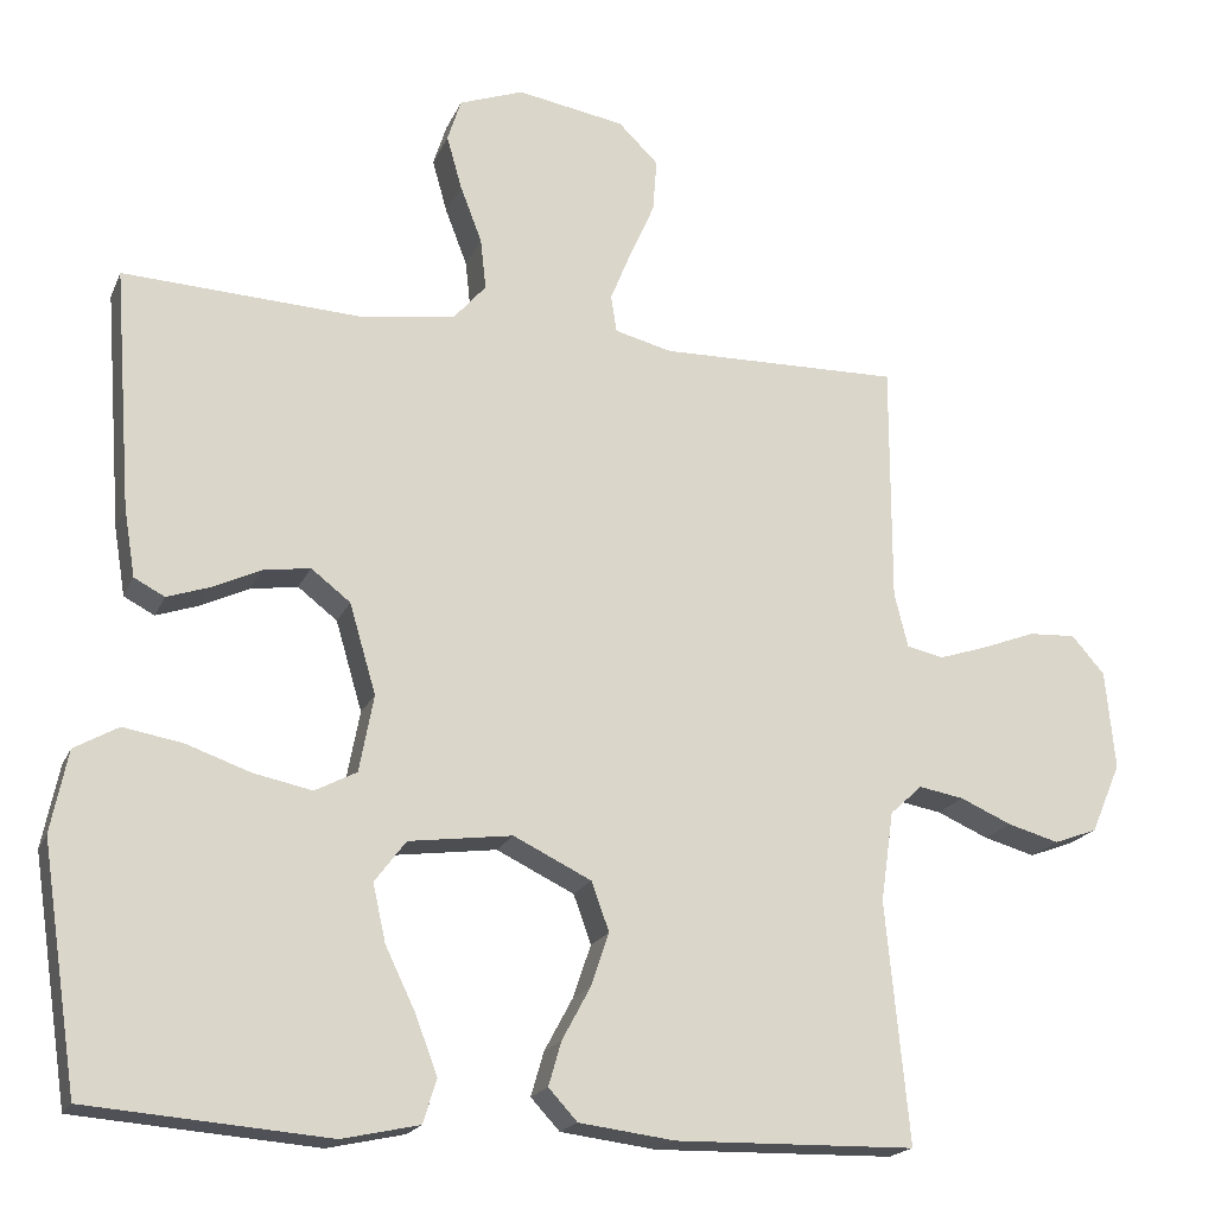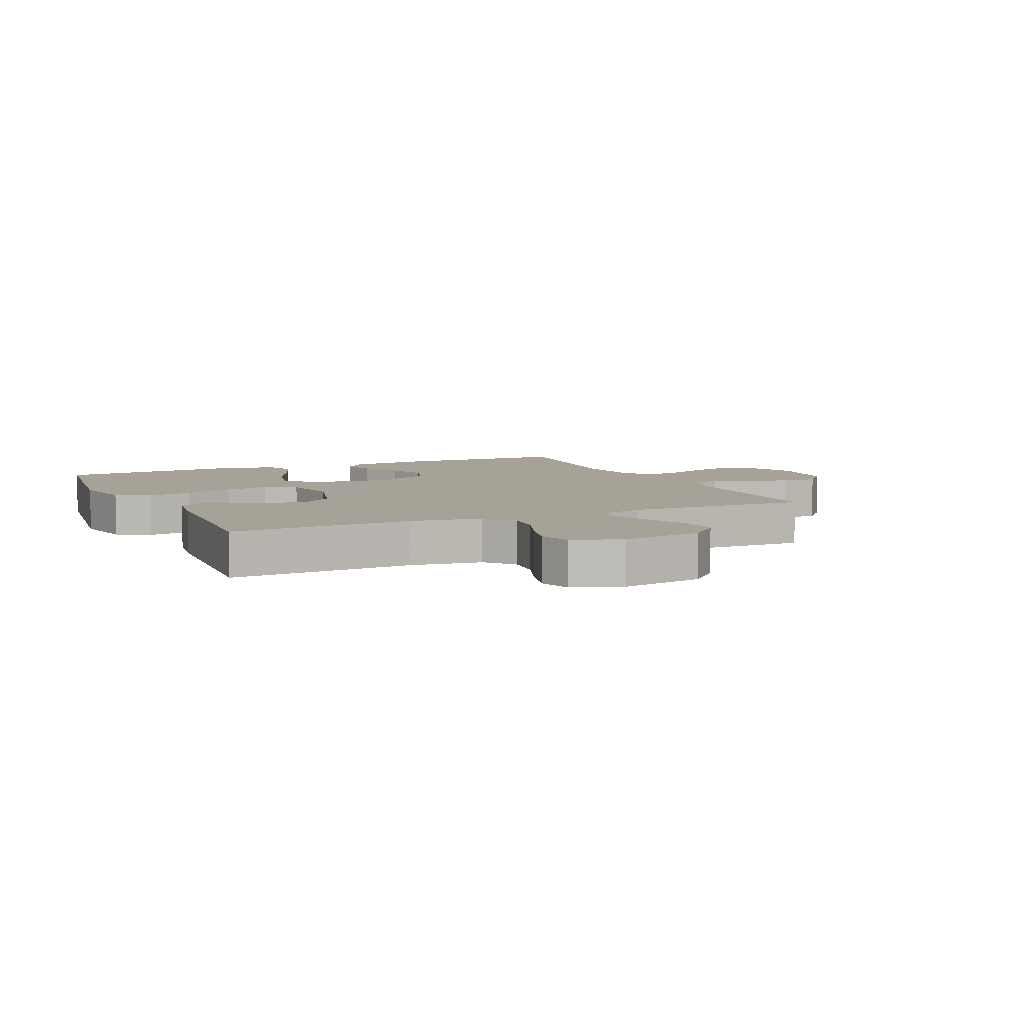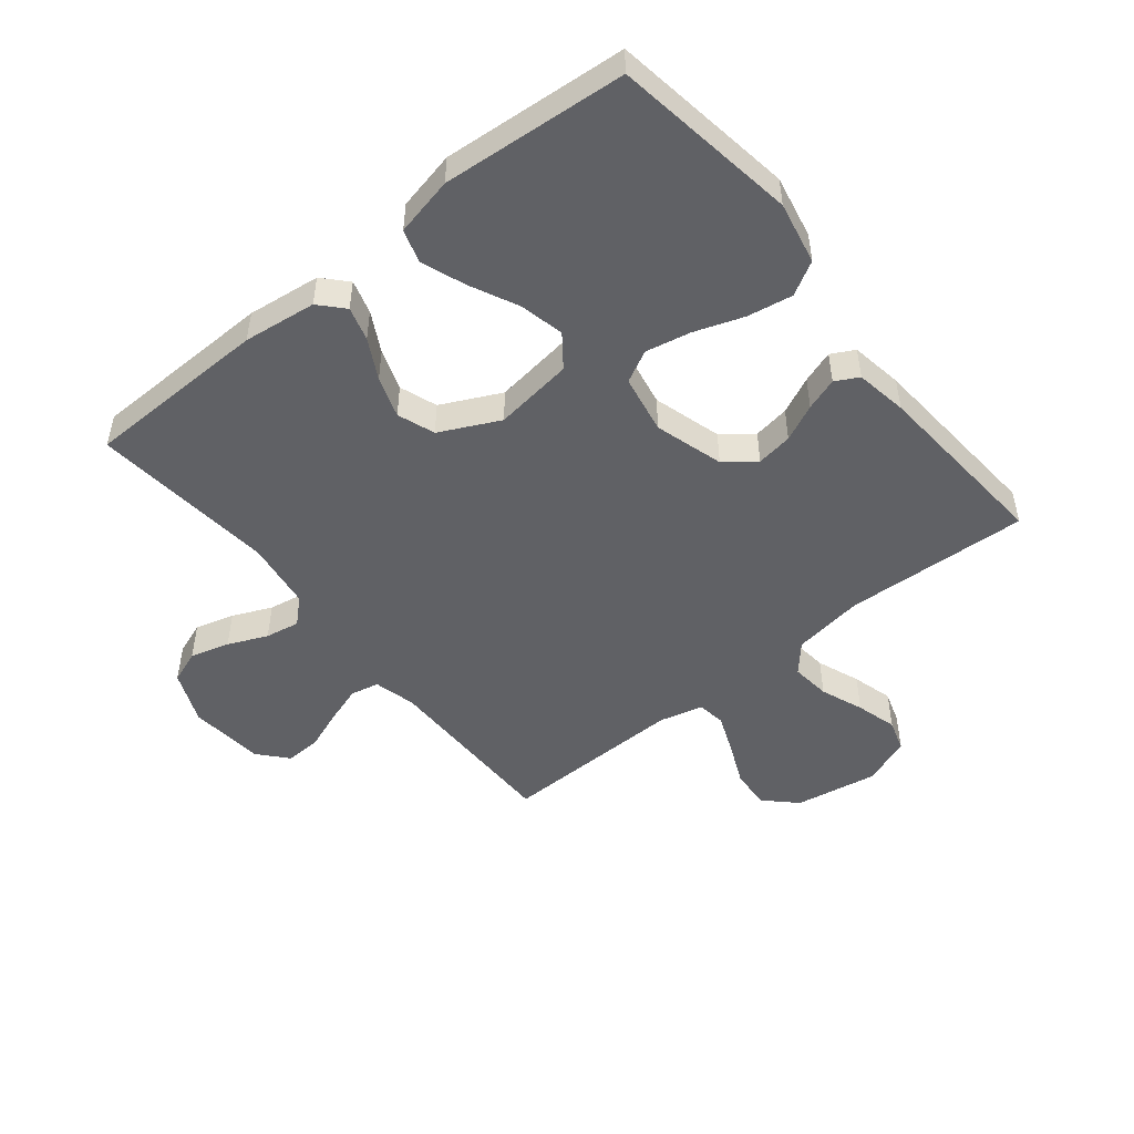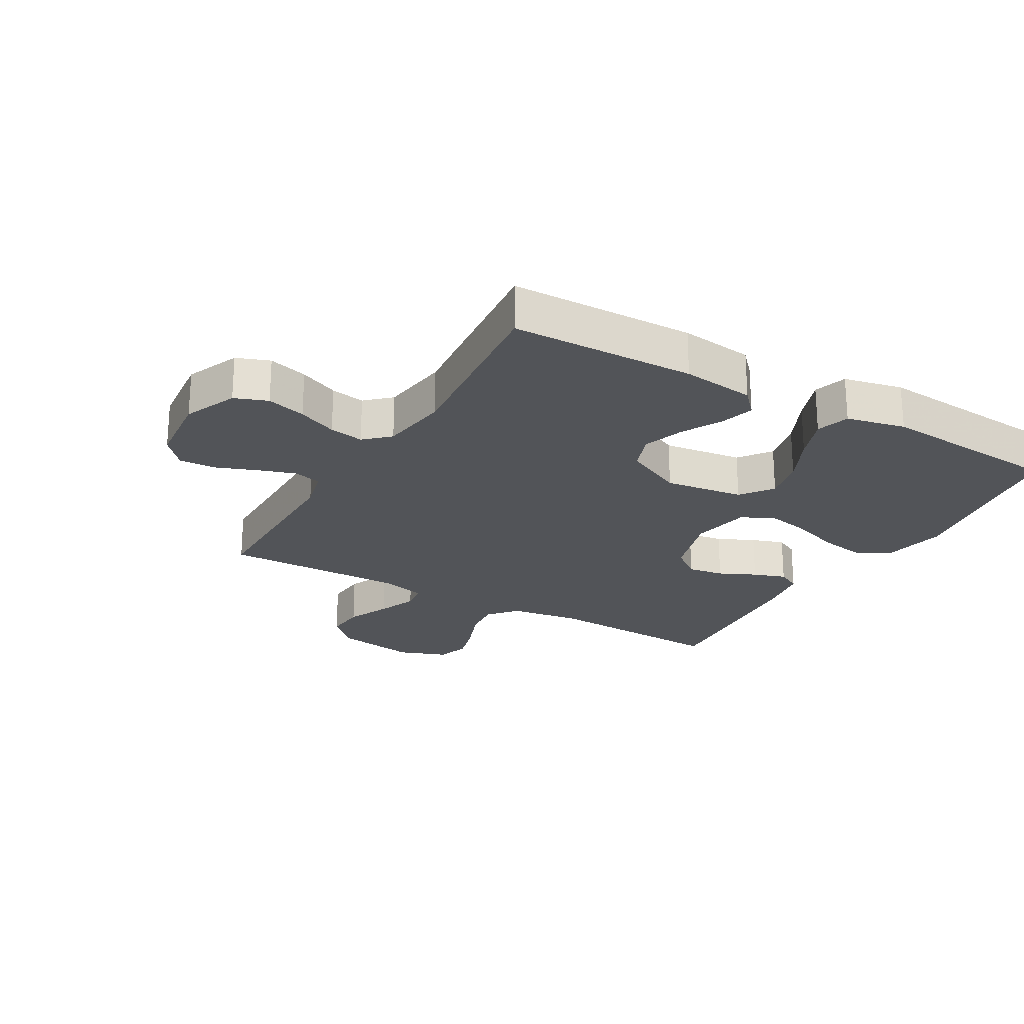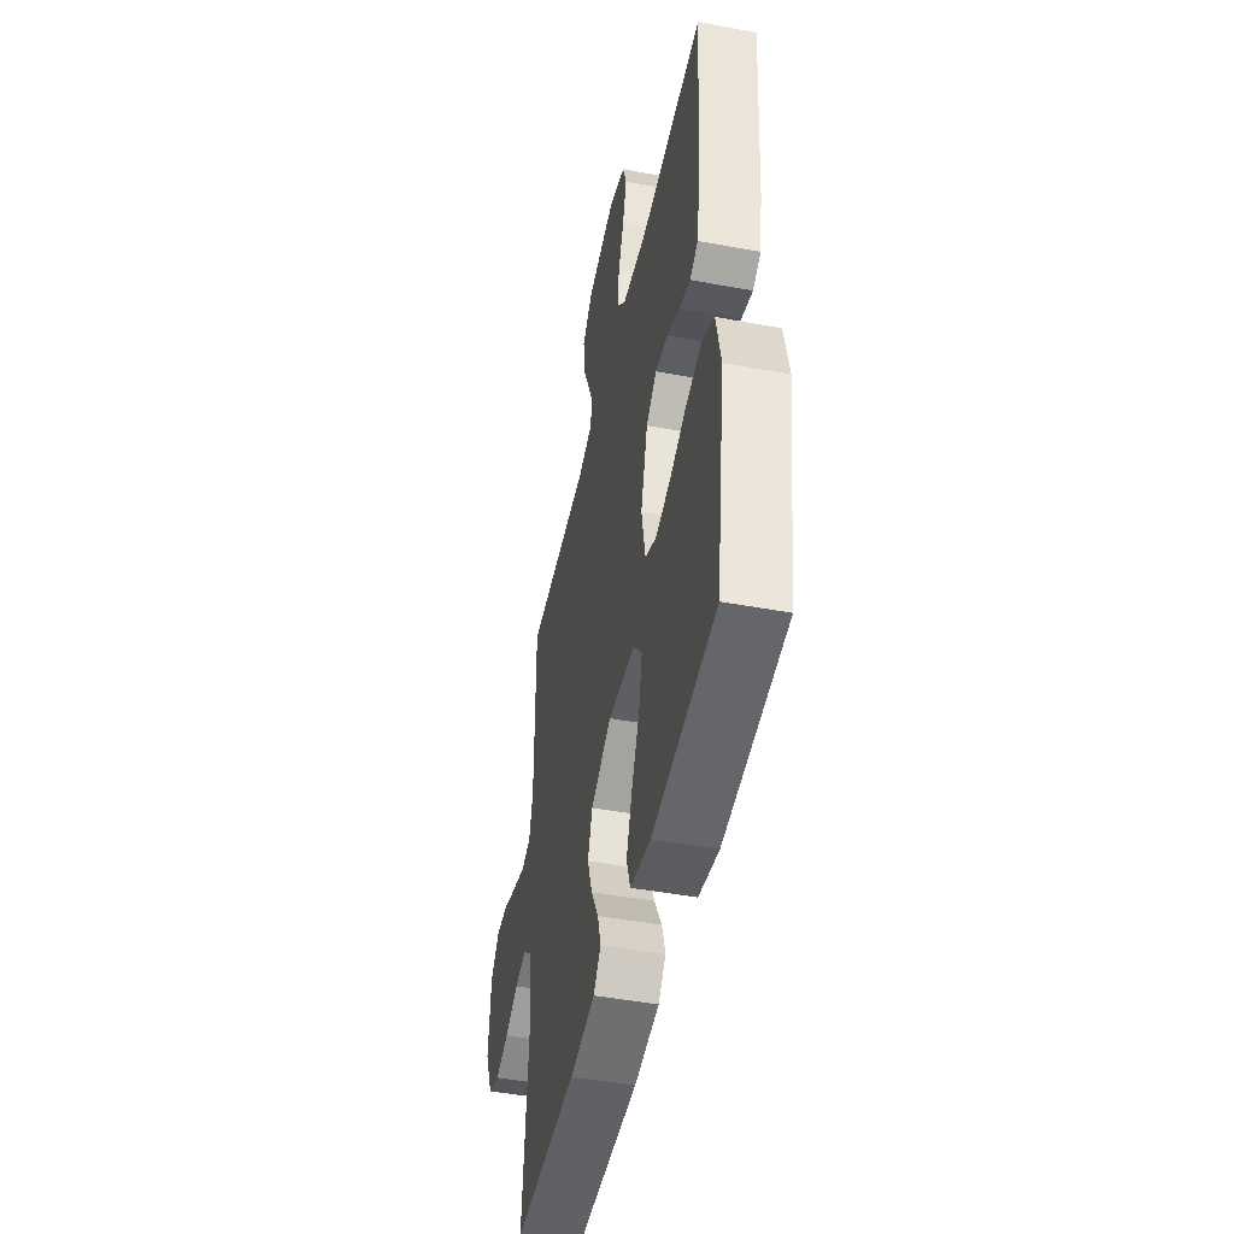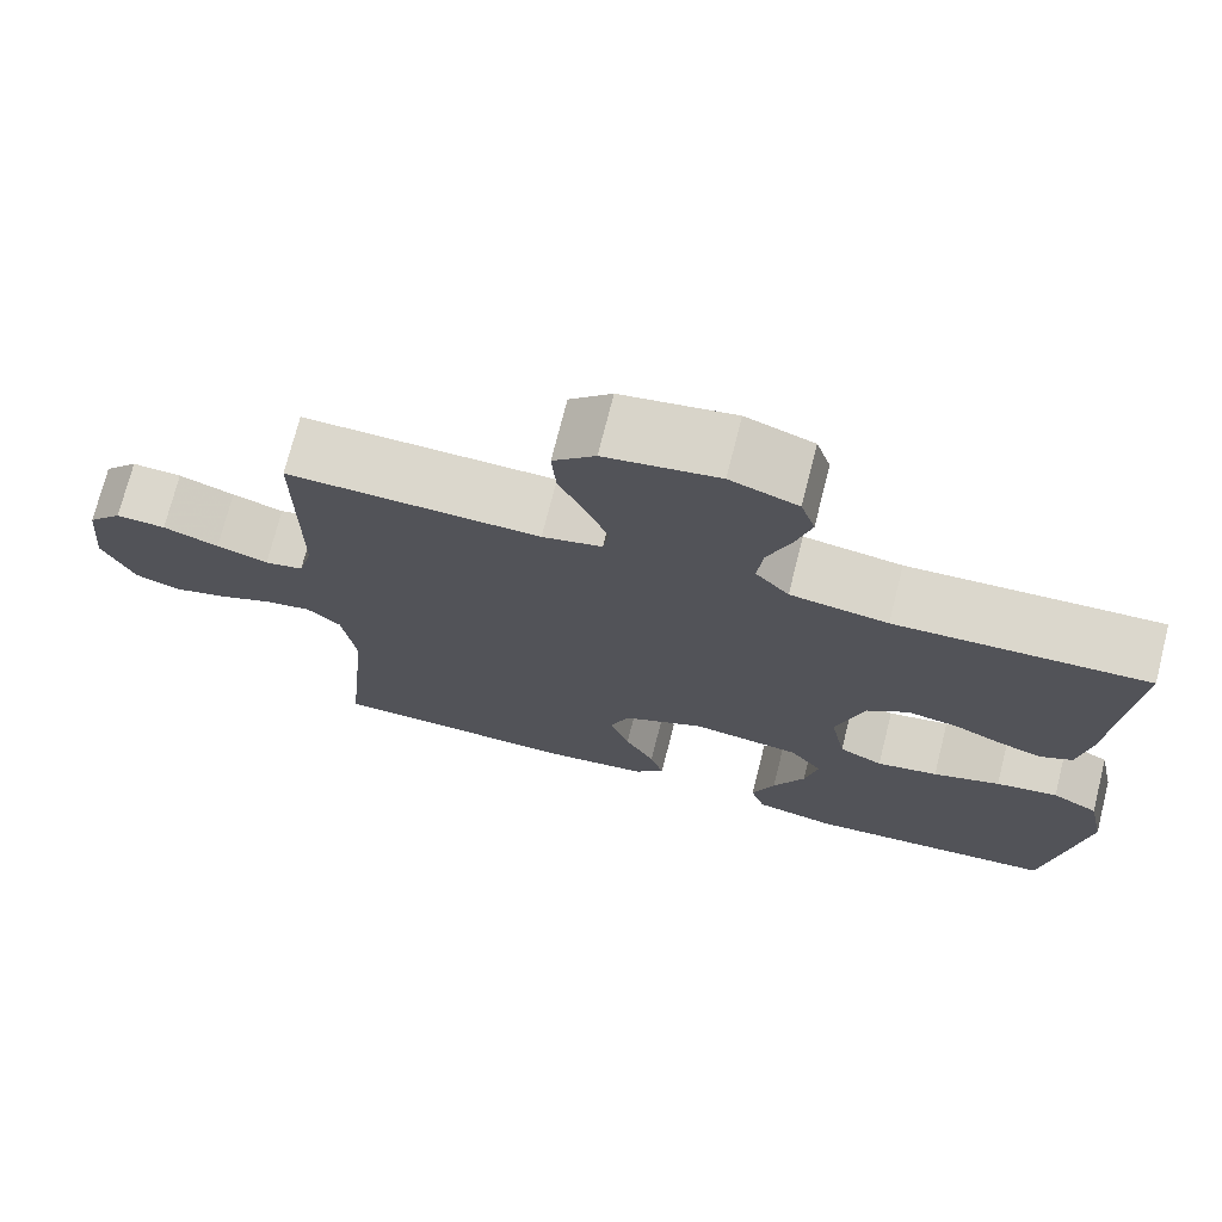
<metadata>
{"format":"obj","ext":"obj","renderer":"f3d","projection":"perspective","resolution":1024,"background":"white","views":[{"elev":-19.1,"azim":-18.2,"up":"+Z"},{"elev":6.4,"azim":-24.7,"up":"+Y"},{"elev":-49.3,"azim":-141.1,"up":"+Y"},{"elev":-23.3,"azim":150.1,"up":"+Y"},{"elev":-47.3,"azim":-101.8,"up":"+Z"},{"elev":73.2,"azim":-165.8,"up":"+Z"}]}
</metadata>
<code>
v -0.5 0.07 0.5
v -0.2 0.07 0.485
v -0.084 0.07 0.502
v -0.044 0.07 0.548
v -0.051 0.07 0.612
v -0.078 0.07 0.682
v -0.097 0.07 0.749
v -0.08 0.07 0.802
v 0 0.07 0.831
v 0.134 0.07 0.808
v 0.184 0.07 0.759
v 0.179 0.07 0.693
v 0.148 0.07 0.623
v 0.122 0.07 0.559
v 0.129 0.07 0.513
v 0.2 0.07 0.495
v 0.5 0.07 0.5
v 0.5 0.07 0.2
v 0.517 0.07 0.132
v 0.563 0.07 0.122
v 0.624 0.07 0.142
v 0.69 0.07 0.167
v 0.749 0.07 0.17
v 0.79 0.07 0.123
v 0.802 0.07 0
v 0.765 0.07 -0.087
v 0.711 0.07 -0.107
v 0.647 0.07 -0.089
v 0.583 0.07 -0.061
v 0.527 0.07 -0.051
v 0.487 0.07 -0.088
v 0.471 0.07 -0.2
v 0.5 0.07 -0.5
v 0.2 0.07 -0.506
v 0.081 0.07 -0.491
v 0.045 0.07 -0.452
v 0.061 0.07 -0.397
v 0.096 0.07 -0.332
v 0.119 0.07 -0.265
v 0.097 0.07 -0.204
v 0 0.07 -0.157
v -0.129 0.07 -0.174
v -0.168 0.07 -0.226
v -0.152 0.07 -0.298
v -0.114 0.07 -0.377
v -0.087 0.07 -0.449
v -0.104 0.07 -0.503
v -0.2 0.07 -0.524
v -0.5 0.07 -0.5
v -0.545 0.07 -0.2
v -0.524 0.07 -0.098
v -0.469 0.07 -0.067
v -0.395 0.07 -0.08
v -0.315 0.07 -0.108
v -0.242 0.07 -0.123
v -0.19 0.07 -0.096
v -0.172 0.07 0
v -0.205 0.07 0.112
v -0.254 0.07 0.15
v -0.313 0.07 0.141
v -0.373 0.07 0.113
v -0.426 0.07 0.095
v -0.464 0.07 0.115
v -0.478 0.07 0.2
v -0.5 0 0.5
v -0.2 0 0.485
v -0.084 0 0.502
v -0.044 0 0.548
v -0.051 0 0.612
v -0.078 0 0.682
v -0.097 0 0.749
v -0.08 0 0.802
v 0 0 0.831
v 0.134 0 0.808
v 0.184 0 0.759
v 0.179 0 0.693
v 0.148 0 0.623
v 0.122 0 0.559
v 0.129 0 0.513
v 0.2 0 0.495
v 0.5 0 0.5
v 0.5 0 0.2
v 0.517 0 0.132
v 0.563 0 0.122
v 0.624 0 0.142
v 0.69 0 0.167
v 0.749 0 0.17
v 0.79 0 0.123
v 0.802 0 0
v 0.765 0 -0.087
v 0.711 0 -0.107
v 0.647 0 -0.089
v 0.583 0 -0.061
v 0.527 0 -0.051
v 0.487 0 -0.088
v 0.471 0 -0.2
v 0.5 0 -0.5
v 0.2 0 -0.506
v 0.081 0 -0.491
v 0.045 0 -0.452
v 0.061 0 -0.397
v 0.096 0 -0.332
v 0.119 0 -0.265
v 0.097 0 -0.204
v 0 0 -0.157
v -0.129 0 -0.174
v -0.168 0 -0.226
v -0.152 0 -0.298
v -0.114 0 -0.377
v -0.087 0 -0.449
v -0.104 0 -0.503
v -0.2 0 -0.524
v -0.5 0 -0.5
v -0.545 0 -0.2
v -0.524 0 -0.098
v -0.469 0 -0.067
v -0.395 0 -0.08
v -0.315 0 -0.108
v -0.242 0 -0.123
v -0.19 0 -0.096
v -0.172 0 0
v -0.205 0 0.112
v -0.254 0 0.15
v -0.313 0 0.141
v -0.373 0 0.113
v -0.426 0 0.095
v -0.464 0 0.115
v -0.478 0 0.2
f 63 64 1 2
f 60 61 62 63
f 60 63 2 3
f 59 60 3 4
f 58 59 4
f 57 58 4
f 56 57 4
f 51 52 53 54
f 51 54 55
f 50 51 55
f 49 50 55
f 48 49 55 56
f 44 45 46 47
f 44 47 48
f 43 44 48
f 35 36 37 38
f 35 38 39
f 32 33 34 35
f 31 32 35 39
f 30 31 39 40
f 26 27 28 29
f 26 29 30
f 25 26 30
f 24 25 30
f 21 22 23 24
f 20 21 24 30
f 19 20 30 40
f 16 17 18
f 15 16 18 19
f 10 11 12 13
f 10 13 14
f 9 10 14
f 8 9 14 15
f 5 6 7 8
f 43 48 56
f 42 43 56 4
f 41 42 4
f 15 19 40 41
f 15 41 4
f 5 8 15
f 4 5 15
f 66 65 128 127
f 127 126 125 124
f 67 66 127 124
f 68 67 124 123
f 68 123 122
f 68 122 121
f 68 121 120
f 118 117 116 115
f 119 118 115
f 119 115 114
f 119 114 113
f 120 119 113 112
f 111 110 109 108
f 112 111 108
f 112 108 107
f 102 101 100 99
f 103 102 99
f 99 98 97 96
f 103 99 96 95
f 104 103 95 94
f 93 92 91 90
f 94 93 90
f 94 90 89
f 94 89 88
f 88 87 86 85
f 94 88 85 84
f 104 94 84 83
f 82 81 80
f 83 82 80 79
f 77 76 75 74
f 78 77 74
f 78 74 73
f 79 78 73 72
f 72 71 70 69
f 120 112 107
f 68 120 107 106
f 68 106 105
f 105 104 83 79
f 68 105 79
f 79 72 69
f 79 69 68
f 1 65 66 2
f 2 66 67 3
f 3 67 68 4
f 4 68 69 5
f 5 69 70 6
f 6 70 71 7
f 7 71 72 8
f 8 72 73 9
f 9 73 74 10
f 10 74 75 11
f 11 75 76 12
f 12 76 77 13
f 13 77 78 14
f 14 78 79 15
f 15 79 80 16
f 16 80 81 17
f 17 81 82 18
f 18 82 83 19
f 19 83 84 20
f 20 84 85 21
f 21 85 86 22
f 22 86 87 23
f 23 87 88 24
f 24 88 89 25
f 25 89 90 26
f 26 90 91 27
f 27 91 92 28
f 28 92 93 29
f 29 93 94 30
f 30 94 95 31
f 31 95 96 32
f 32 96 97 33
f 33 97 98 34
f 34 98 99 35
f 35 99 100 36
f 36 100 101 37
f 37 101 102 38
f 38 102 103 39
f 39 103 104 40
f 40 104 105 41
f 41 105 106 42
f 42 106 107 43
f 43 107 108 44
f 44 108 109 45
f 45 109 110 46
f 46 110 111 47
f 47 111 112 48
f 48 112 113 49
f 49 113 114 50
f 50 114 115 51
f 51 115 116 52
f 52 116 117 53
f 53 117 118 54
f 54 118 119 55
f 55 119 120 56
f 56 120 121 57
f 57 121 122 58
f 58 122 123 59
f 59 123 124 60
f 60 124 125 61
f 61 125 126 62
f 62 126 127 63
f 63 127 128 64
f 64 128 65 1

</code>
